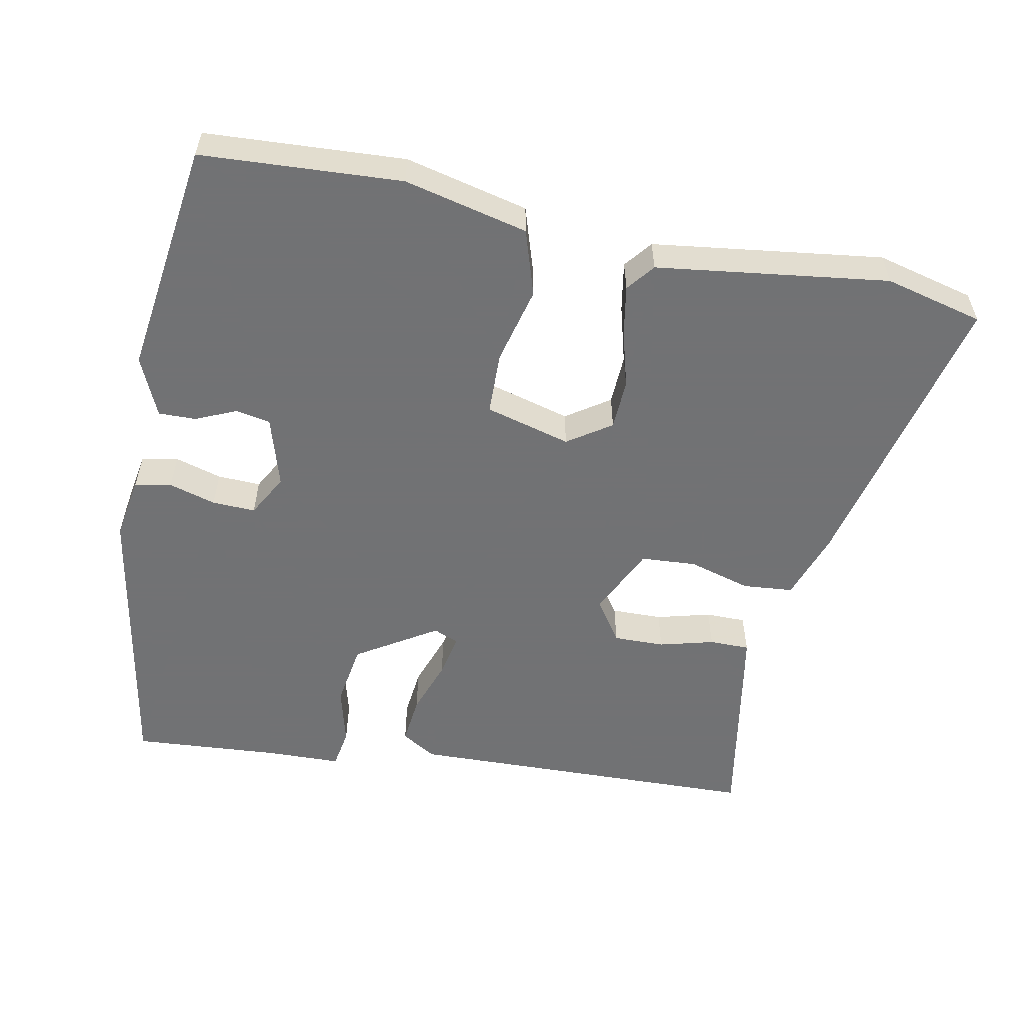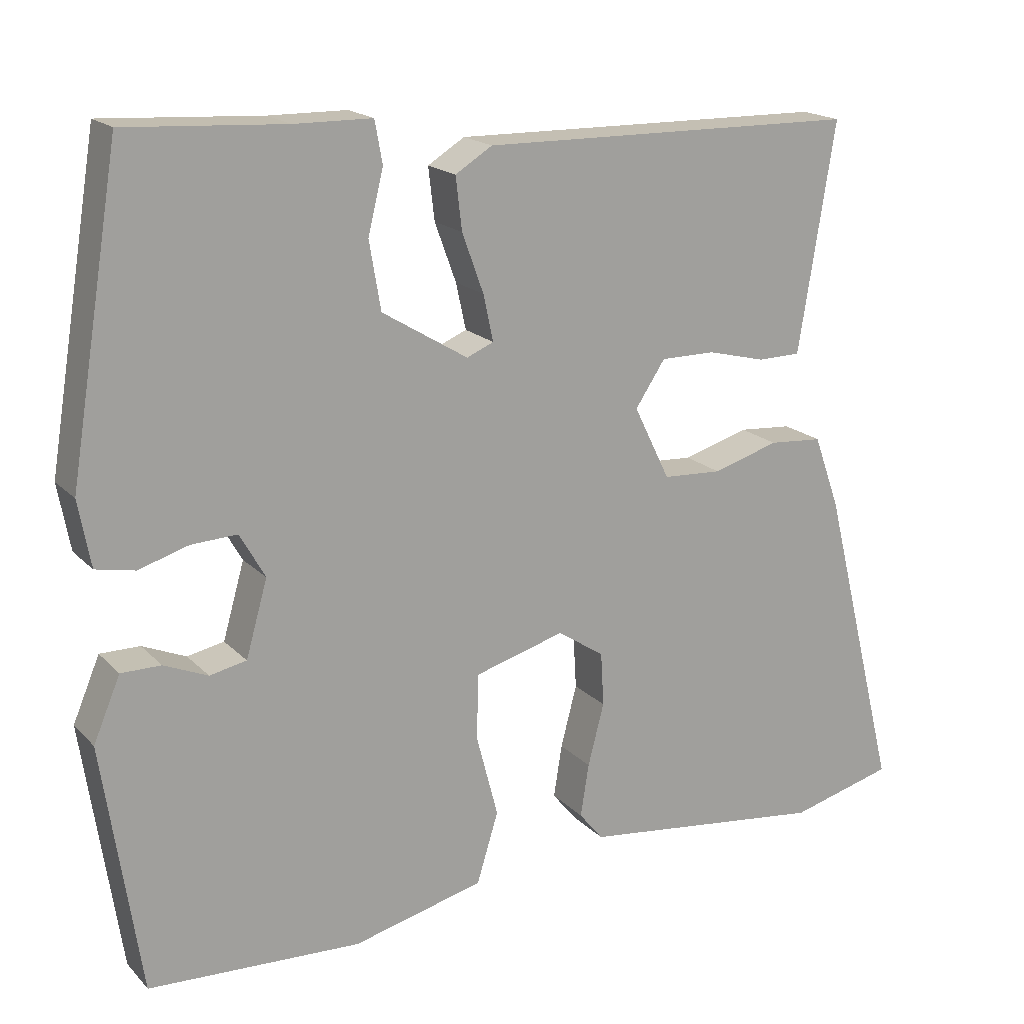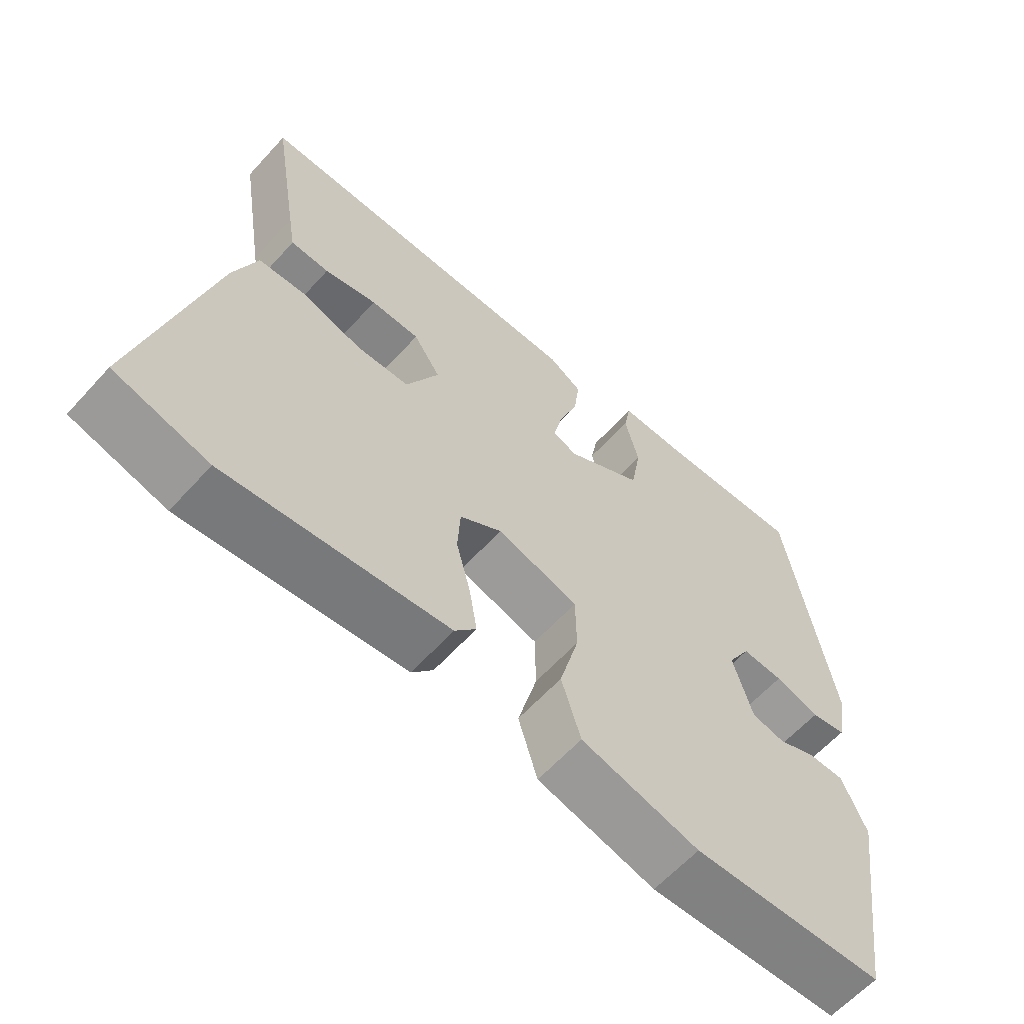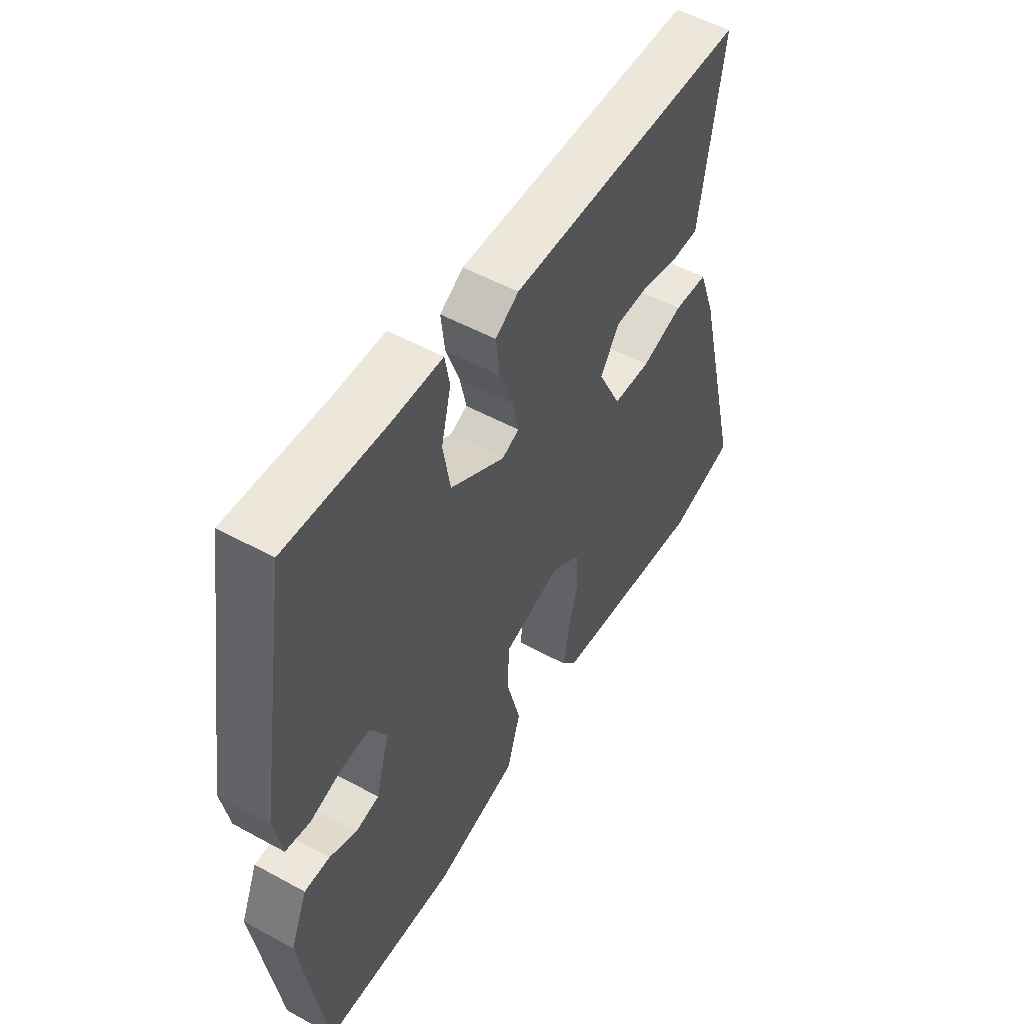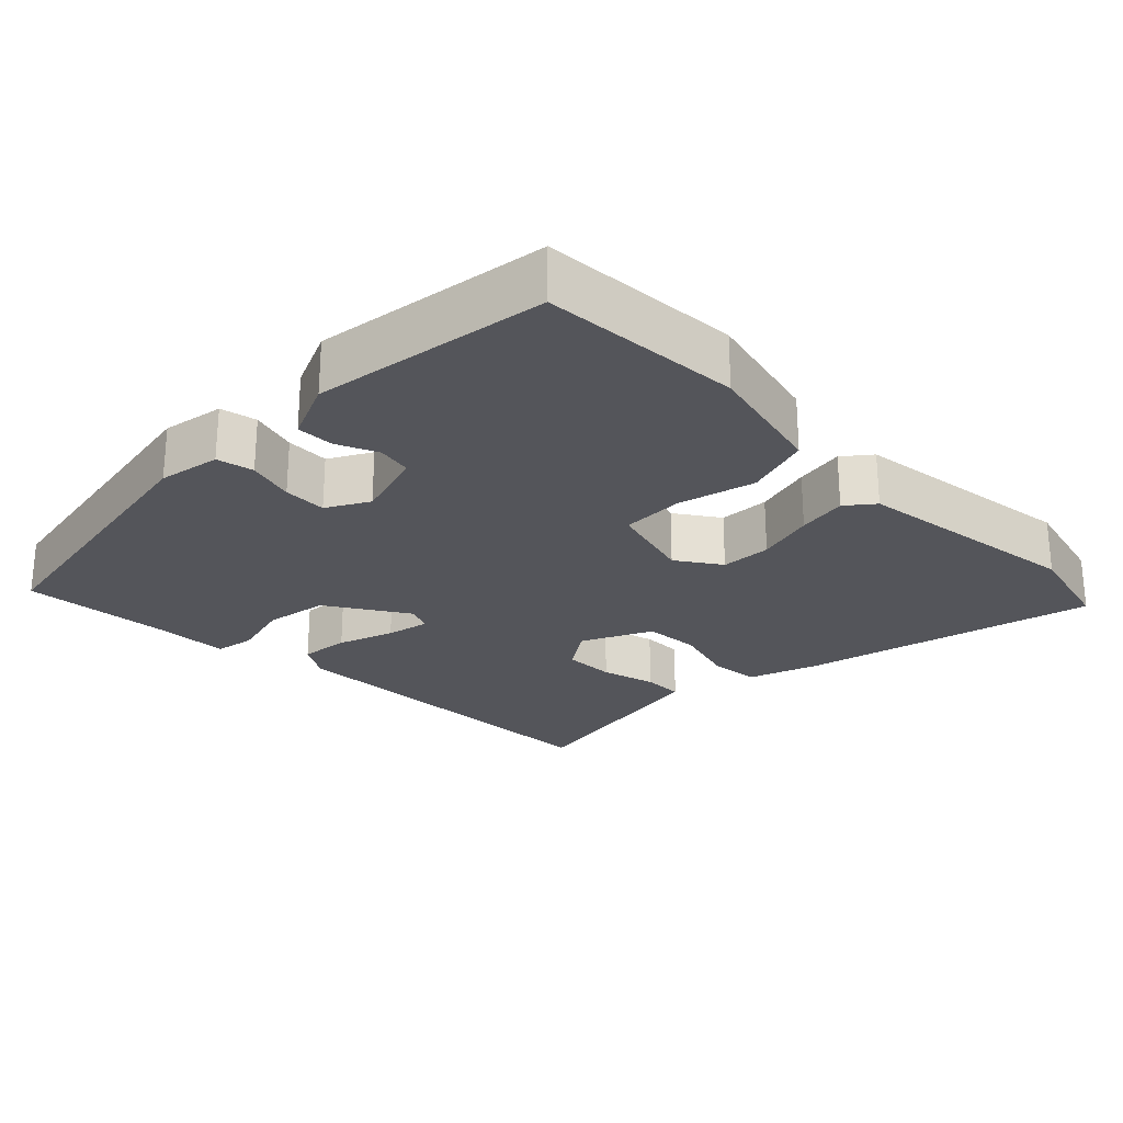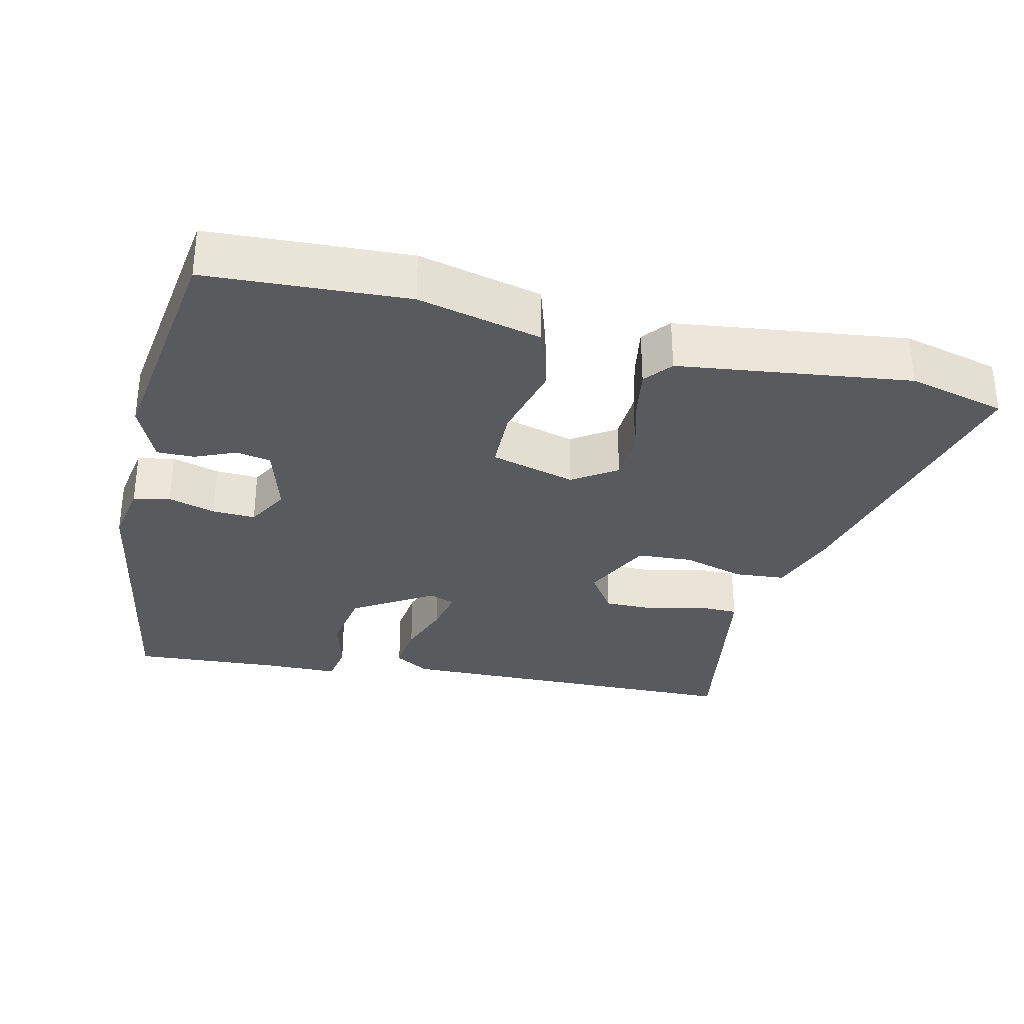
<metadata>
{"format":"obj","ext":"obj","renderer":"f3d","projection":"perspective","resolution":1024,"background":"white","views":[{"elev":-55.6,"azim":169.6,"up":"+Y"},{"elev":18.0,"azim":151.1,"up":"+Z"},{"elev":-61.8,"azim":-42.1,"up":"+Z"},{"elev":52.6,"azim":120.5,"up":"+Z"},{"elev":-25.0,"azim":135.7,"up":"+Y"},{"elev":-31.8,"azim":167.3,"up":"+Y"}]}
</metadata>
<code>
v 0.477 0.07 -0.521
v 0.199 0.07 -0.533
v 0.028 0.07 -0.49
v 0 0.07 -0.398
v 0.028 0.07 -0.291
v 0.027 0.07 -0.204
v -0.091 0.07 -0.17
v -0.152 0.07 -0.21
v -0.156 0.07 -0.28
v -0.135 0.07 -0.361
v -0.124 0.07 -0.43
v -0.155 0.07 -0.468
v -0.477 0.07 -0.506
v -0.613 0.07 -0.47
v -0.513 0.07 -0.065
v -0.479 0.07 0.03
v -0.409 0.07 0.035
v -0.323 0.07 0.009
v -0.246 0.07 0.013
v -0.199 0.07 0.109
v -0.238 0.07 0.168
v -0.309 0.07 0.168
v -0.385 0.07 0.149
v -0.441 0.07 0.15
v -0.451 0.07 0.211
v -0.489 0.07 0.448
v 0.005 0.07 0.454
v 0.053 0.07 0.424
v 0.045 0.07 0.356
v 0.017 0.07 0.279
v 0.004 0.07 0.219
v 0.039 0.07 0.204
v 0.151 0.07 0.272
v 0.166 0.07 0.36
v 0.146 0.07 0.442
v 0.156 0.07 0.497
v 0.258 0.07 0.498
v 0.465 0.07 0.51
v 0.531 0.07 0.104
v 0.515 0.07 0.018
v 0.464 0.07 0.008
v 0.399 0.07 0.028
v 0.339 0.07 0.031
v 0.306 0.07 -0.027
v 0.334 0.07 -0.126
v 0.382 0.07 -0.136
v 0.439 0.07 -0.112
v 0.491 0.07 -0.112
v 0.526 0.07 -0.195
v 0.477 0 -0.521
v 0.199 0 -0.533
v 0.028 0 -0.49
v 0 0 -0.398
v 0.028 0 -0.291
v 0.027 0 -0.204
v -0.091 0 -0.17
v -0.152 0 -0.21
v -0.156 0 -0.28
v -0.135 0 -0.361
v -0.124 0 -0.43
v -0.155 0 -0.468
v -0.477 0 -0.506
v -0.613 0 -0.47
v -0.513 0 -0.065
v -0.479 0 0.03
v -0.409 0 0.035
v -0.323 0 0.009
v -0.246 0 0.013
v -0.199 0 0.109
v -0.238 0 0.168
v -0.309 0 0.168
v -0.385 0 0.149
v -0.441 0 0.15
v -0.451 0 0.211
v -0.489 0 0.448
v 0.005 0 0.454
v 0.053 0 0.424
v 0.045 0 0.356
v 0.017 0 0.279
v 0.004 0 0.219
v 0.039 0 0.204
v 0.151 0 0.272
v 0.166 0 0.36
v 0.146 0 0.442
v 0.156 0 0.497
v 0.258 0 0.498
v 0.465 0 0.51
v 0.531 0 0.104
v 0.515 0 0.018
v 0.464 0 0.008
v 0.399 0 0.028
v 0.339 0 0.031
v 0.306 0 -0.027
v 0.334 0 -0.126
v 0.382 0 -0.136
v 0.439 0 -0.112
v 0.491 0 -0.112
v 0.526 0 -0.195
f 46 47 48 49
f 45 46 49 1
f 39 40 41 42
f 37 38 39 42
f 37 42 43
f 34 35 36 37
f 33 34 37 43
f 32 33 43 44
f 27 28 29 30
f 27 30 31
f 26 27 31
f 25 26 31
f 22 23 24 25
f 21 22 25 31
f 20 21 31 32
f 15 16 17 18
f 15 18 19
f 14 15 19
f 13 14 19
f 9 10 11 12
f 9 12 13 19
f 2 3 4 5
f 45 1 2 5
f 45 5 6
f 44 45 6 7
f 32 44 7
f 20 32 7 8
f 8 9 19 20
f 98 97 96 95
f 50 98 95 94
f 91 90 89 88
f 91 88 87 86
f 92 91 86
f 86 85 84 83
f 92 86 83 82
f 93 92 82 81
f 79 78 77 76
f 80 79 76
f 80 76 75
f 80 75 74
f 74 73 72 71
f 80 74 71 70
f 81 80 70 69
f 67 66 65 64
f 68 67 64
f 68 64 63
f 68 63 62
f 61 60 59 58
f 68 62 61 58
f 54 53 52 51
f 54 51 50 94
f 55 54 94
f 56 55 94 93
f 56 93 81
f 57 56 81 69
f 69 68 58 57
f 1 50 51 2
f 2 51 52 3
f 3 52 53 4
f 4 53 54 5
f 5 54 55 6
f 6 55 56 7
f 7 56 57 8
f 8 57 58 9
f 9 58 59 10
f 10 59 60 11
f 11 60 61 12
f 12 61 62 13
f 13 62 63 14
f 14 63 64 15
f 15 64 65 16
f 16 65 66 17
f 17 66 67 18
f 18 67 68 19
f 19 68 69 20
f 20 69 70 21
f 21 70 71 22
f 22 71 72 23
f 23 72 73 24
f 24 73 74 25
f 25 74 75 26
f 26 75 76 27
f 27 76 77 28
f 28 77 78 29
f 29 78 79 30
f 30 79 80 31
f 31 80 81 32
f 32 81 82 33
f 33 82 83 34
f 34 83 84 35
f 35 84 85 36
f 36 85 86 37
f 37 86 87 38
f 38 87 88 39
f 39 88 89 40
f 40 89 90 41
f 41 90 91 42
f 42 91 92 43
f 43 92 93 44
f 44 93 94 45
f 45 94 95 46
f 46 95 96 47
f 47 96 97 48
f 48 97 98 49
f 49 98 50 1

</code>
